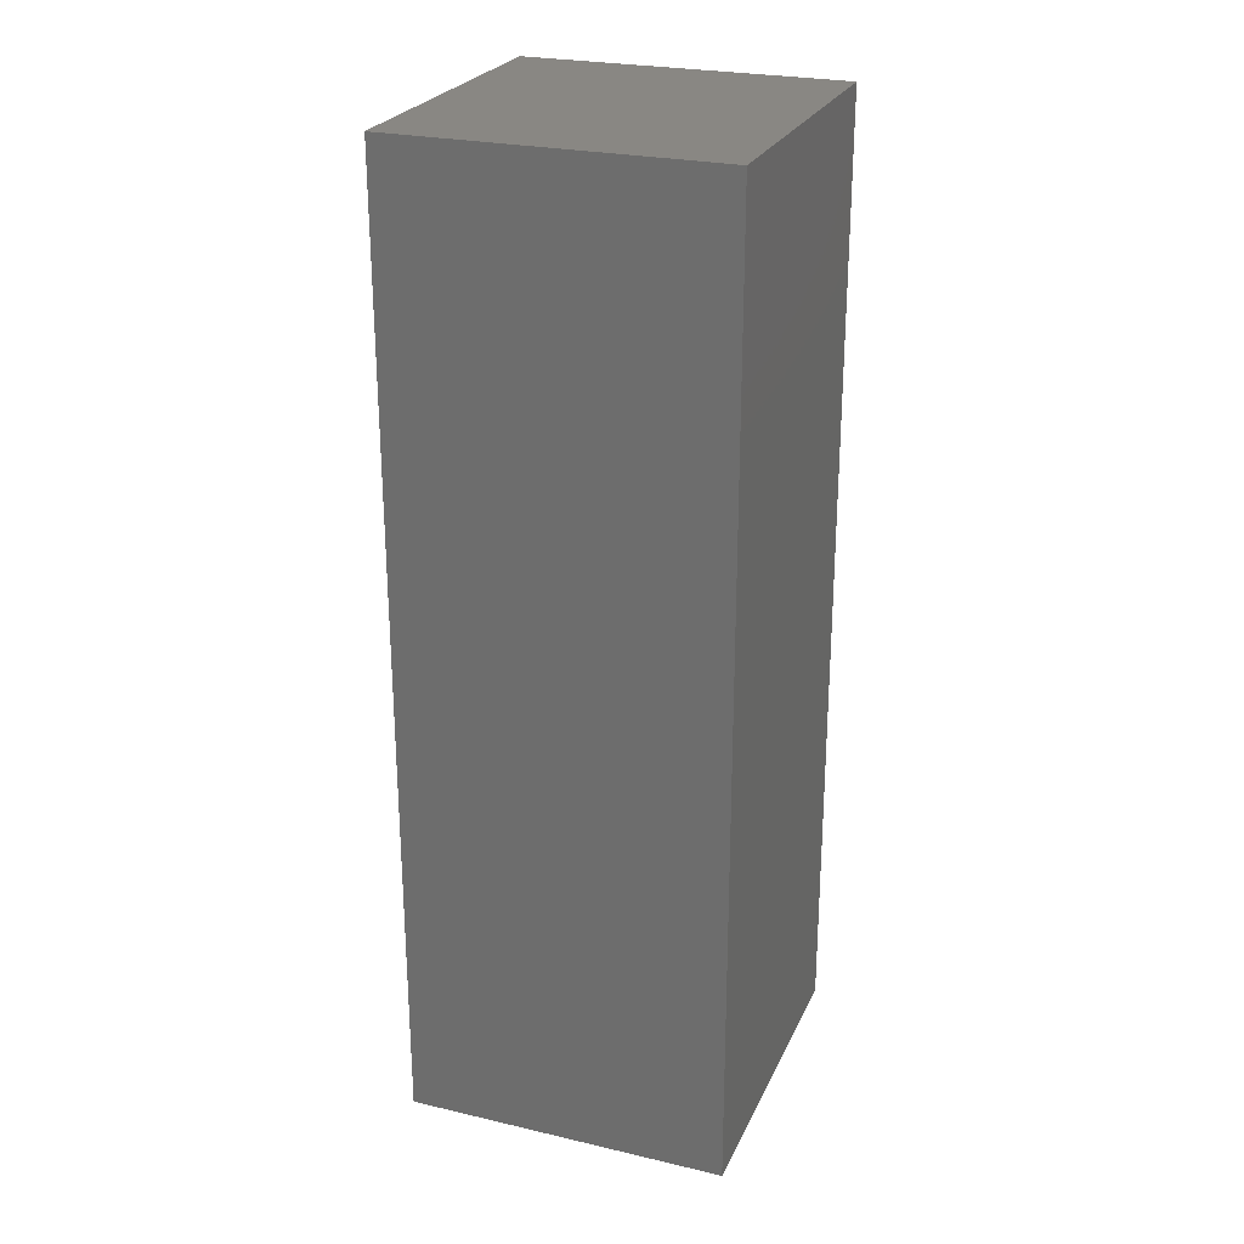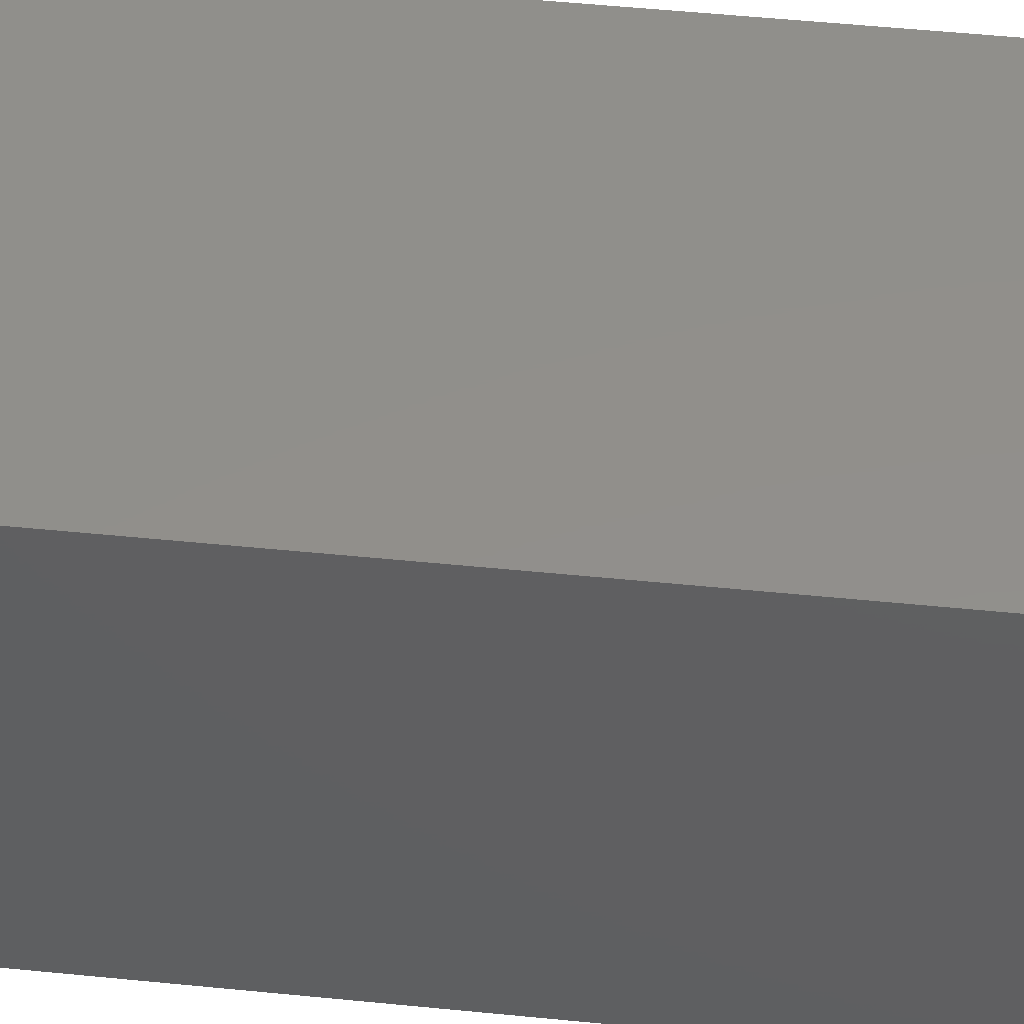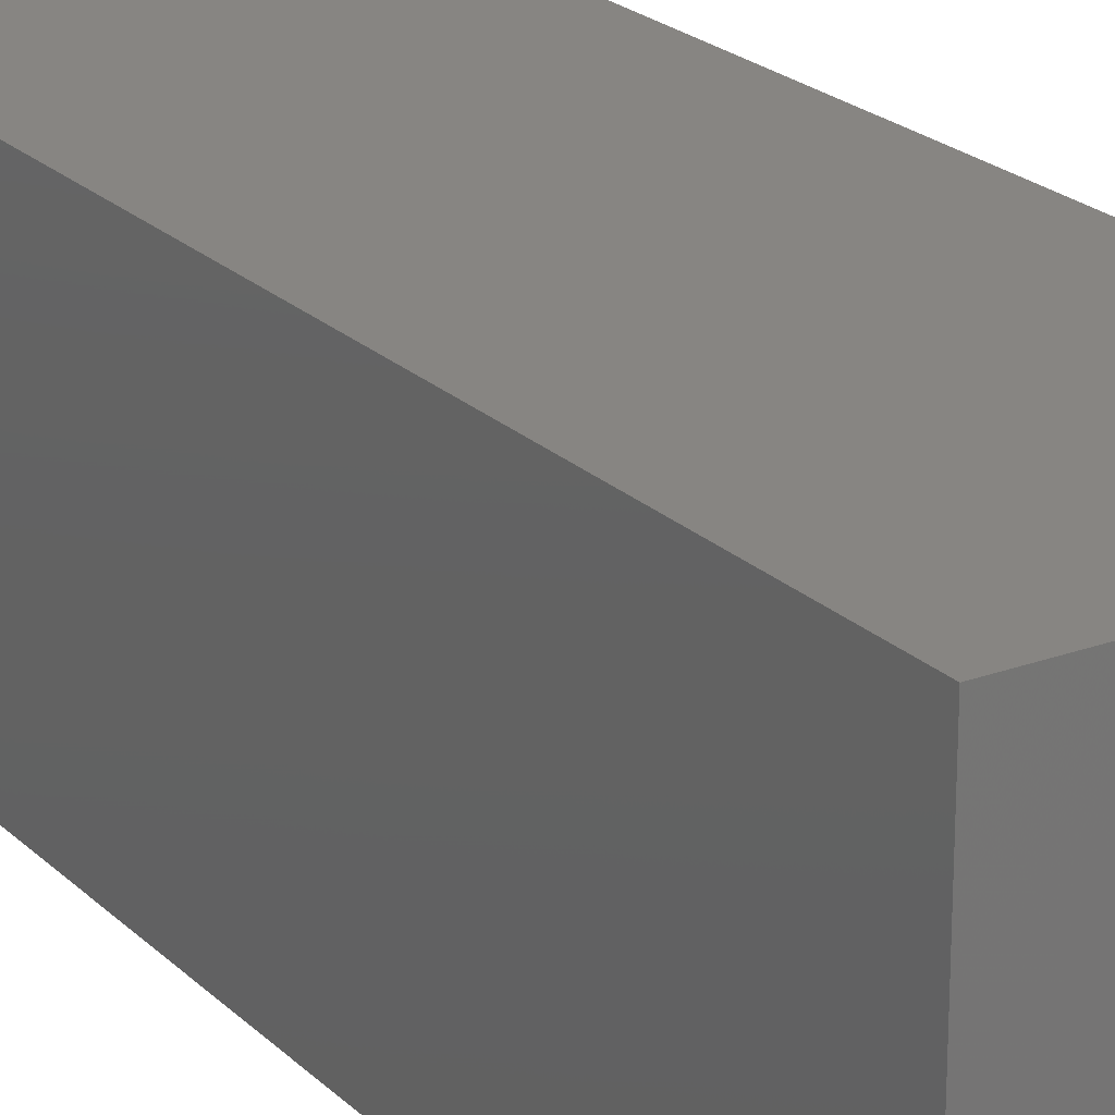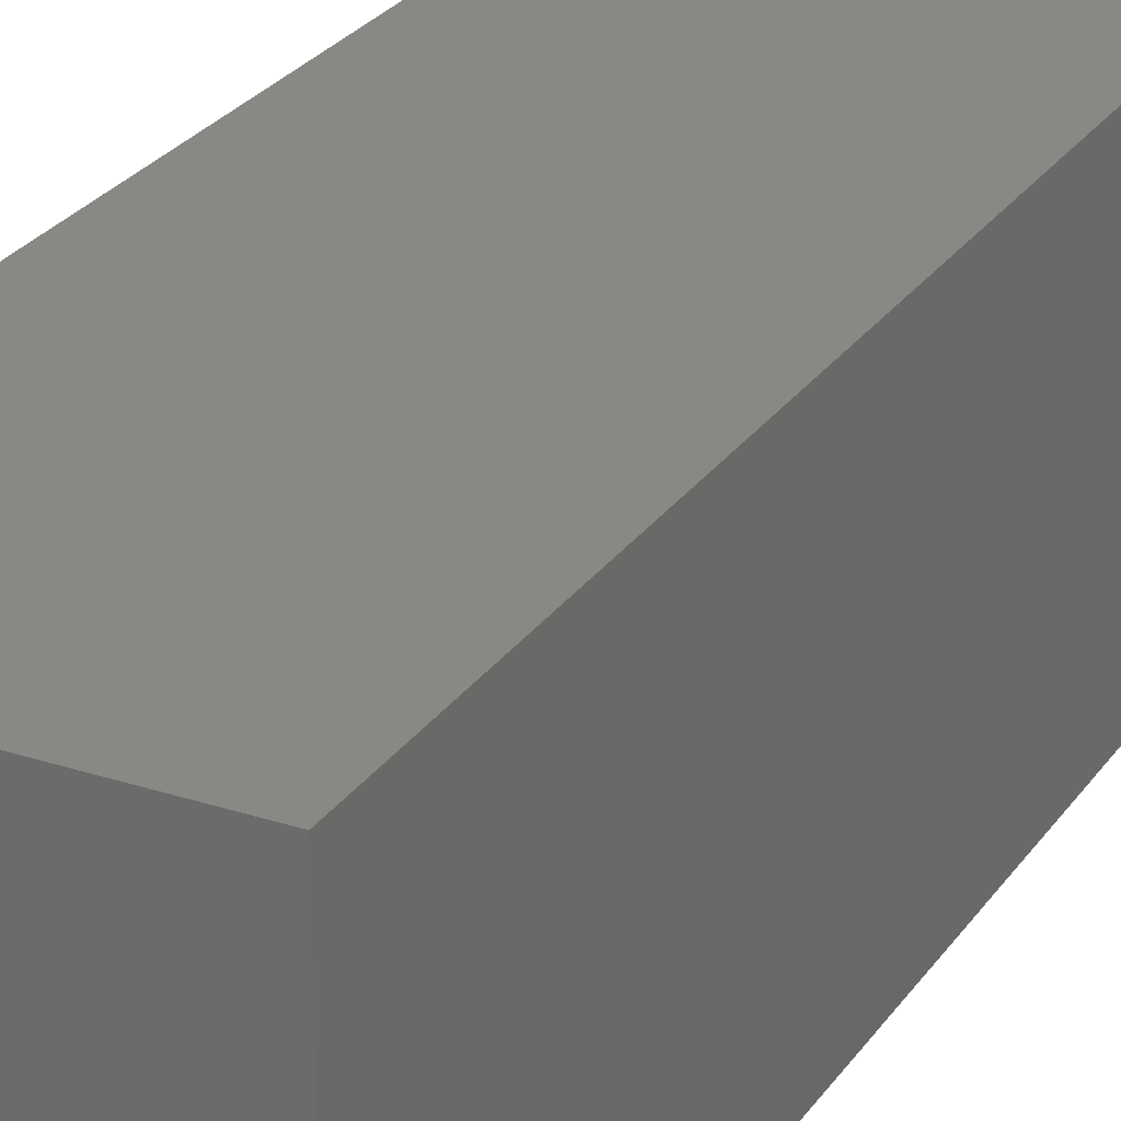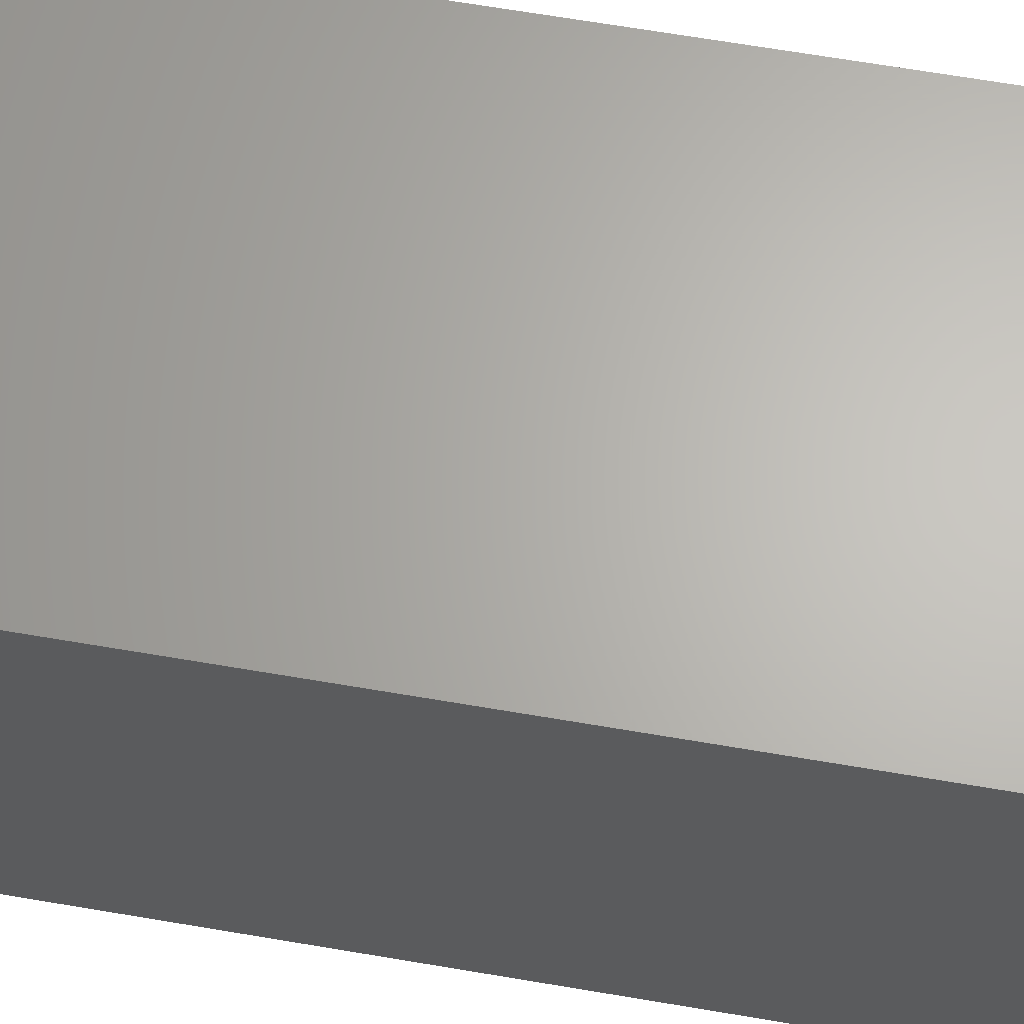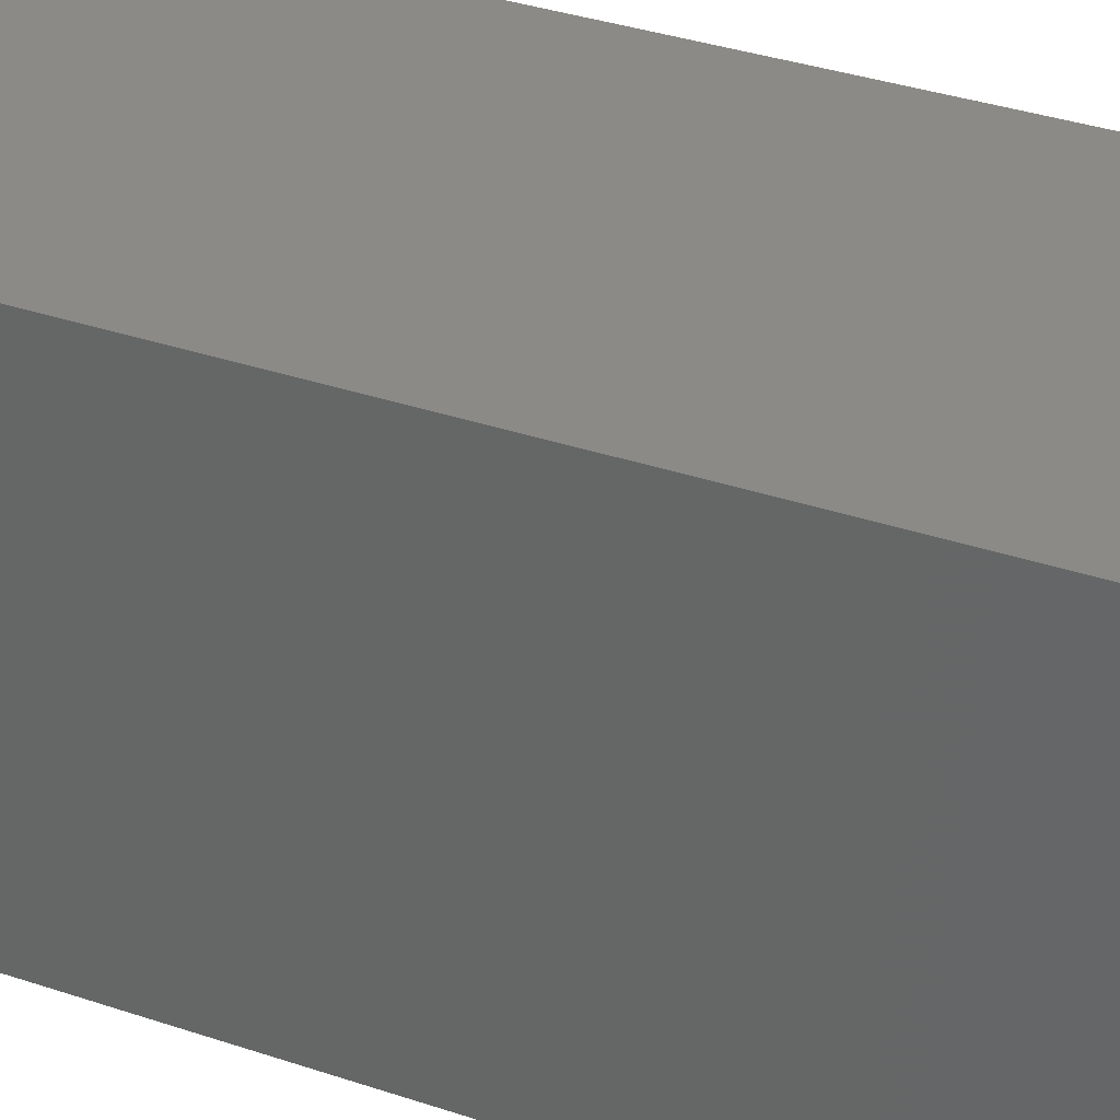
<metadata>
{"format":"stl","ext":"stl","renderer":"f3d","projection":"perspective","resolution":1024,"background":"white","views":[{"elev":25.6,"azim":-69.6,"up":"+Y"},{"elev":50.6,"azim":-83.7,"up":"+Z"},{"elev":22.3,"azim":-32.5,"up":"+Z"},{"elev":26.7,"azim":-152.9,"up":"+Z"},{"elev":65.0,"azim":-80.2,"up":"+Z"},{"elev":31.8,"azim":116.2,"up":"+Z"}]}
</metadata>
<code>
# stl→obj: 14 verts, 24 faces
v 2 6 0
v 0 0 0
v 0 6 0
v 2 0 0
v 2 4 0
v 2 2 0
v 2 2 2
v 0 4 2
v 0 2 2
v 2 4 2
v 0 0 2
v 0 6 2
v 2 6 2
v 2 0 2
f 1 2 3
f 2 1 4
f 4 1 5
f 4 5 6
f 7 8 9
f 8 7 10
f 9 2 11
f 2 9 3
f 3 9 8
f 3 8 12
f 12 1 3
f 1 12 13
f 1 10 5
f 10 1 13
f 14 2 4
f 2 14 11
f 14 9 11
f 9 14 7
f 6 14 4
f 14 6 7
f 5 7 6
f 7 5 10
f 10 12 8
f 12 10 13

</code>
